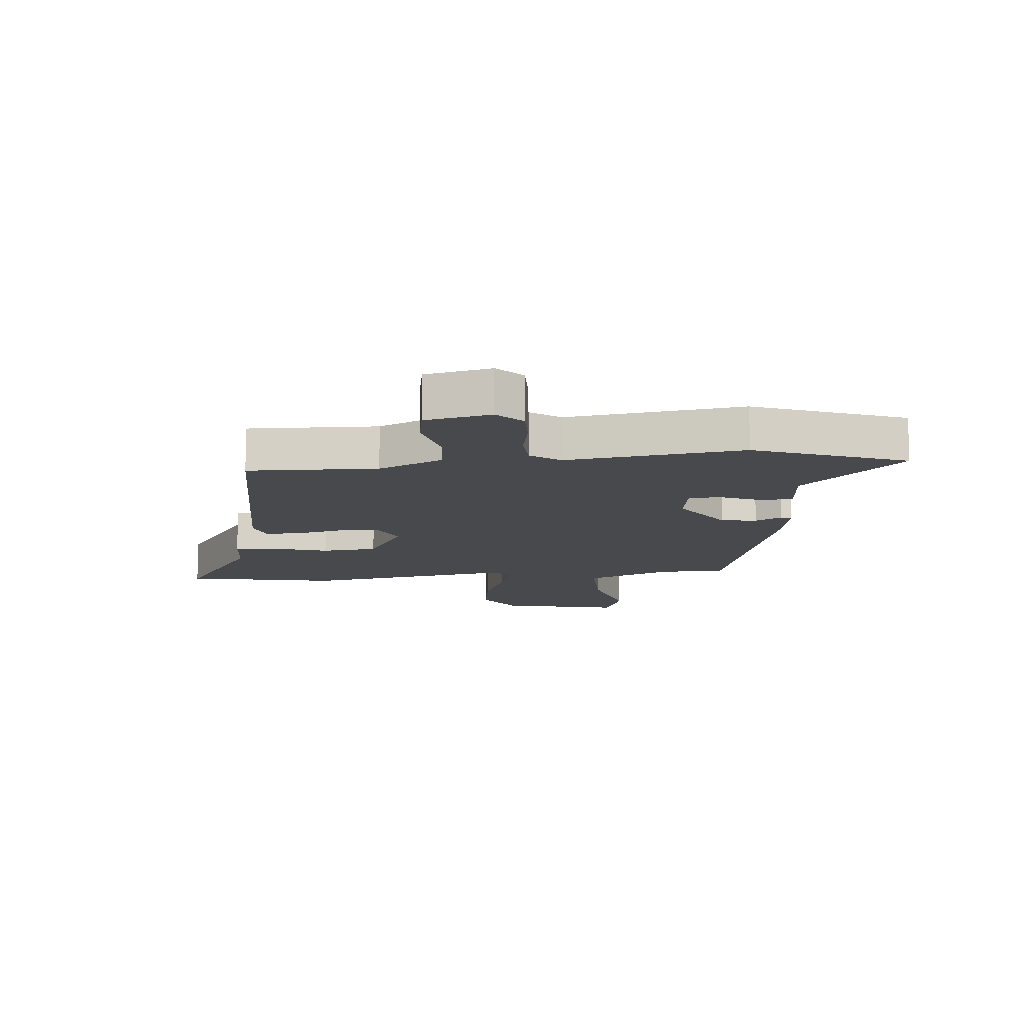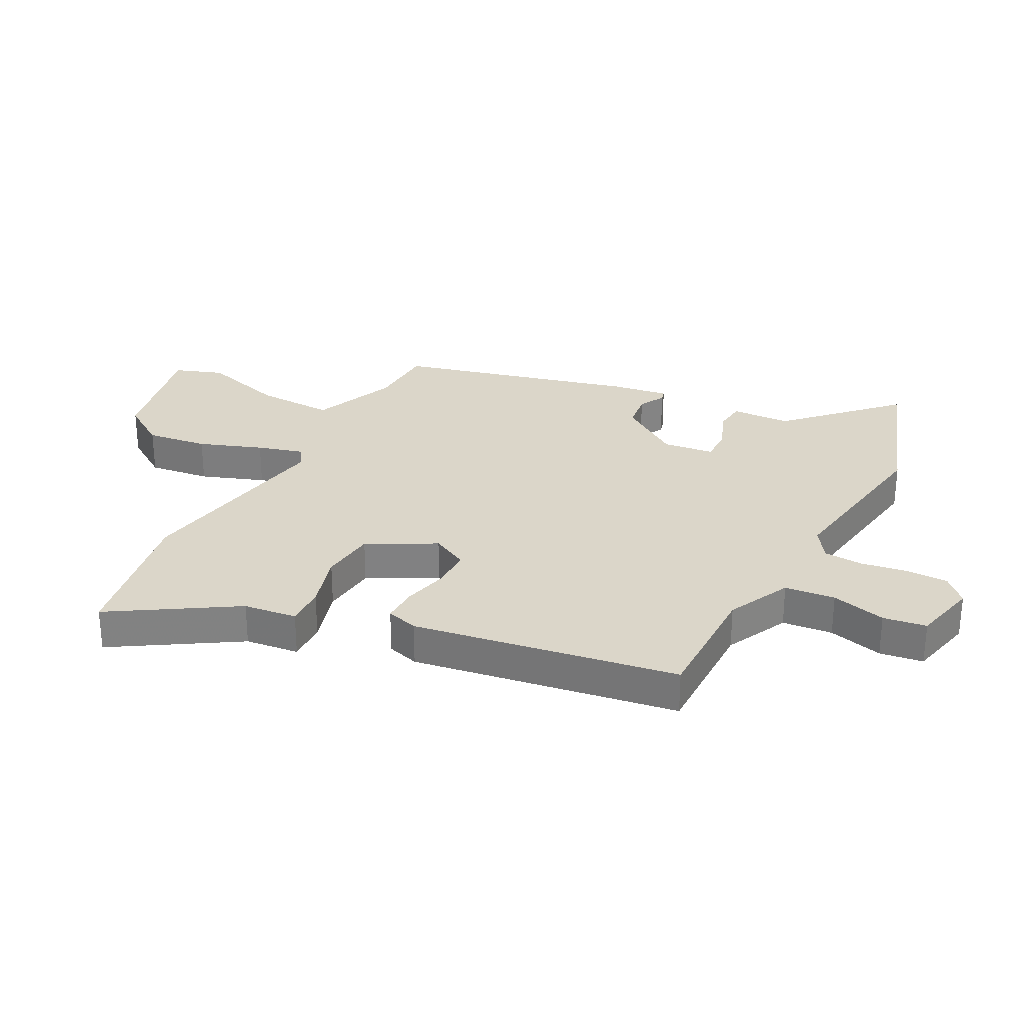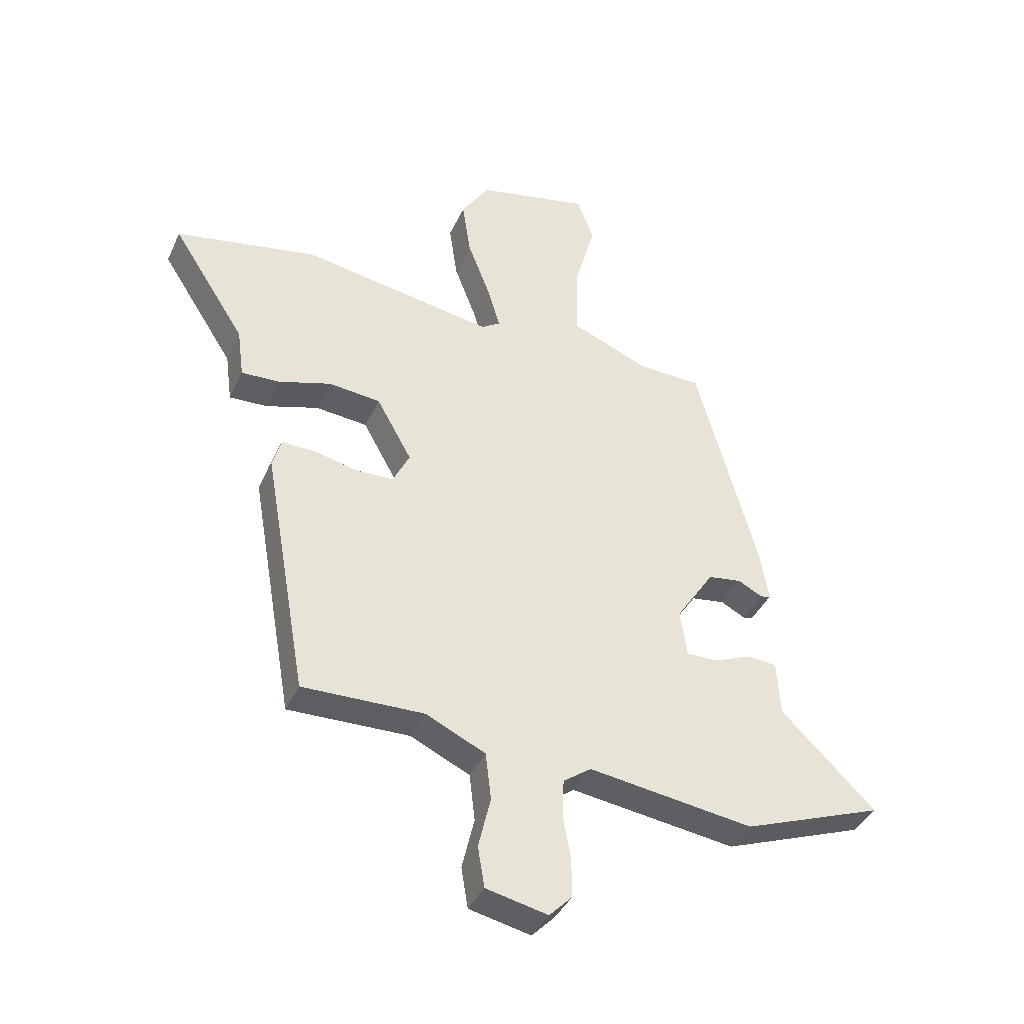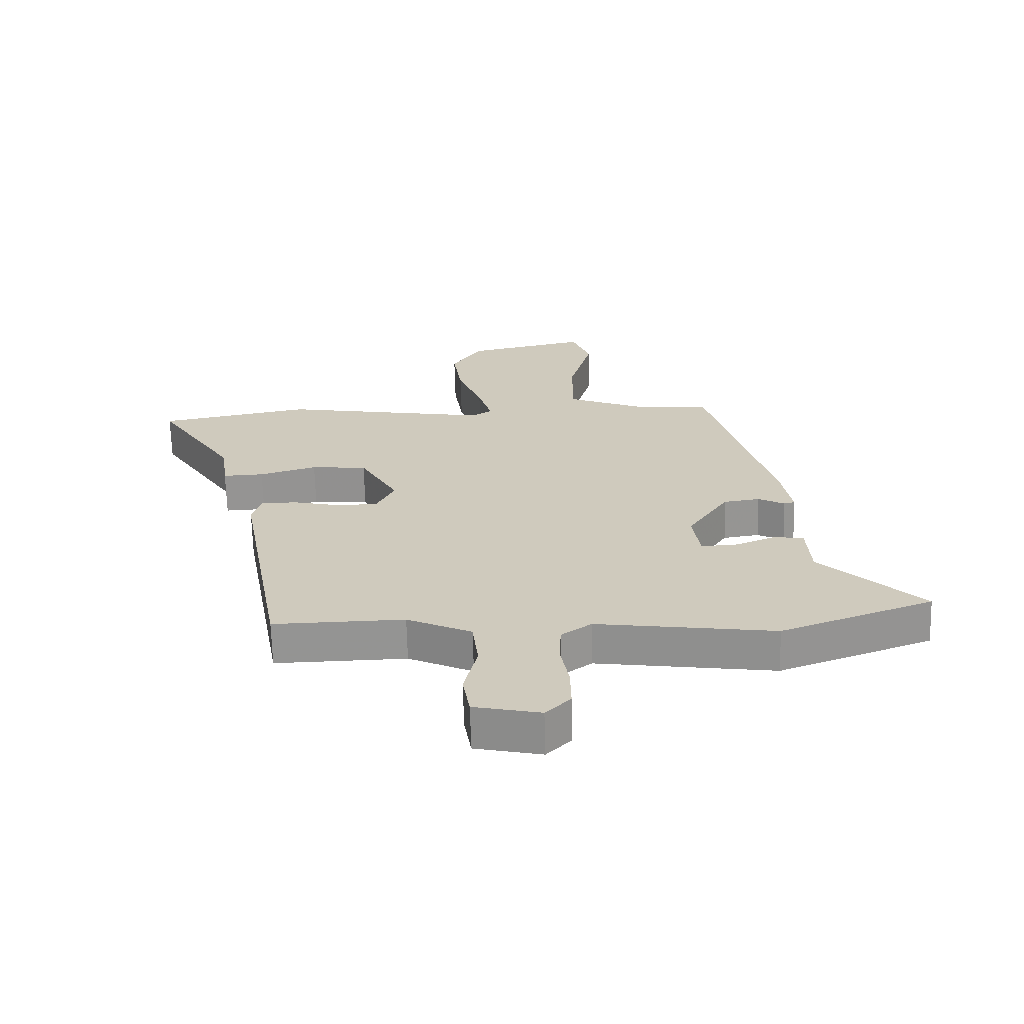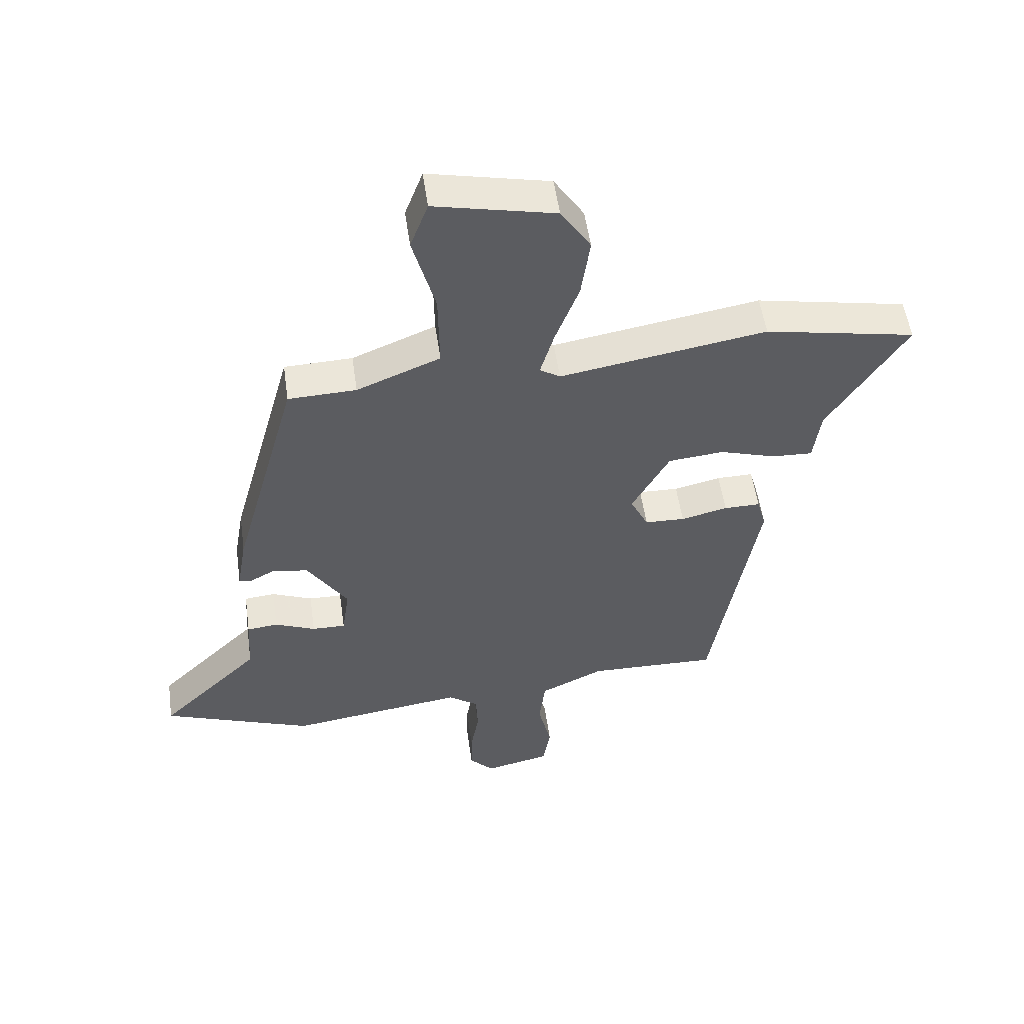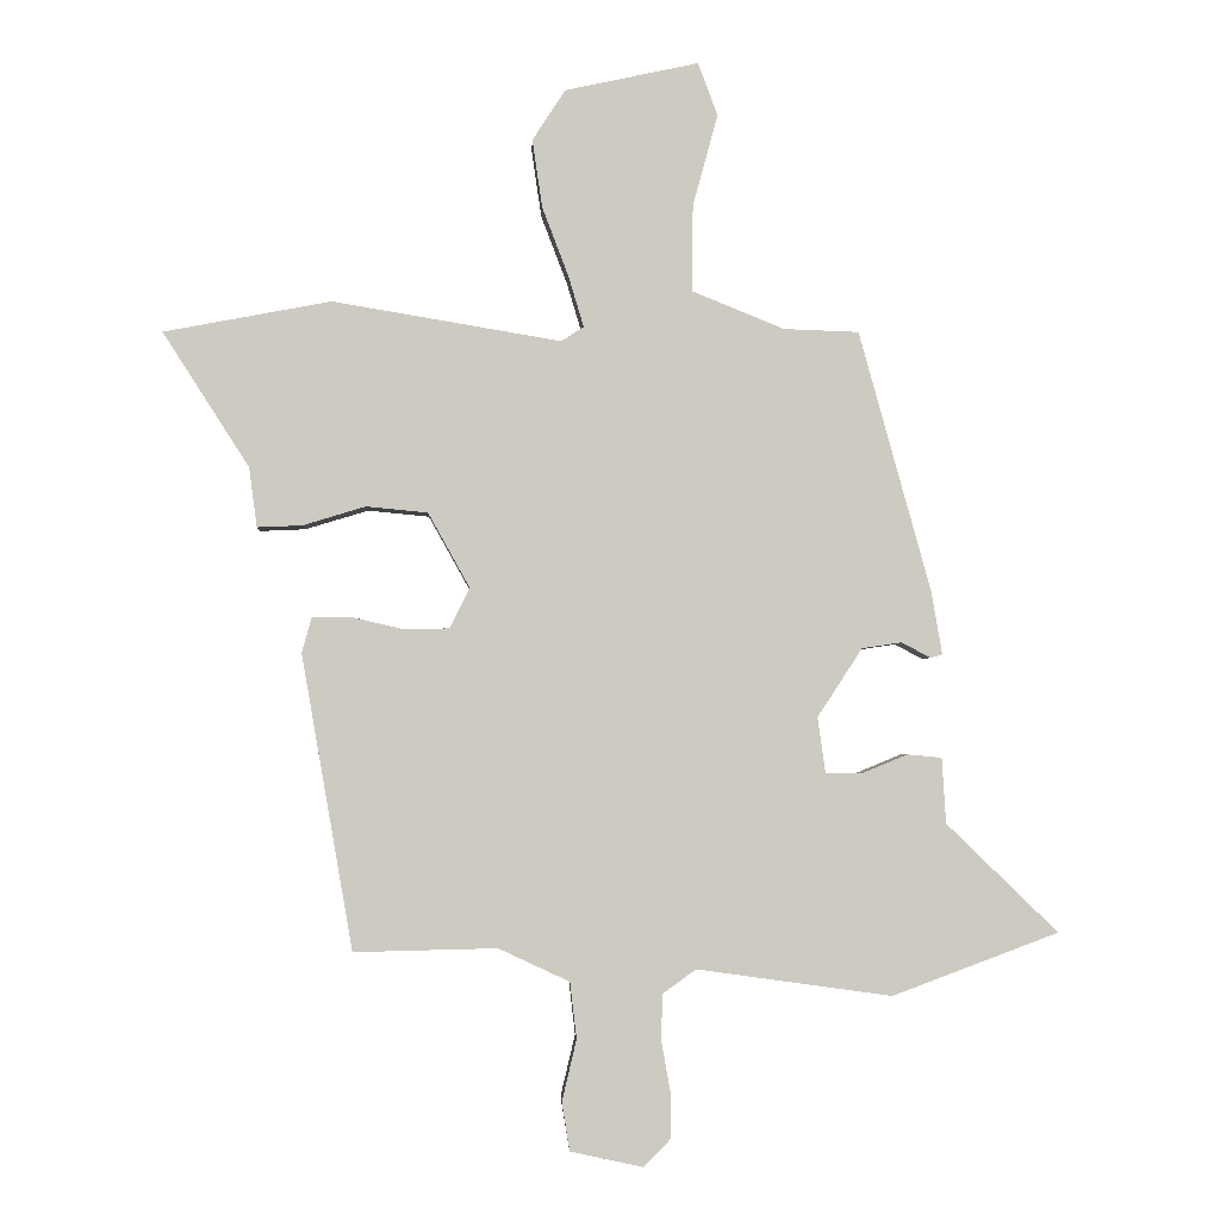
<metadata>
{"format":"obj","ext":"obj","renderer":"f3d","projection":"perspective","resolution":1024,"background":"white","views":[{"elev":-12.2,"azim":-174.9,"up":"+Y"},{"elev":29.7,"azim":118.4,"up":"+Y"},{"elev":-39.5,"azim":157.1,"up":"+Z"},{"elev":-66.8,"azim":-178.5,"up":"+Z"},{"elev":52.9,"azim":-8.0,"up":"+Z"},{"elev":-3.1,"azim":177.4,"up":"+Z"}]}
</metadata>
<code>
v 0.425 0.07 0.514
v 0.678 0.07 0.466
v 0.547 0.07 0.262
v 0.535 0.07 0.172
v 0.467 0.07 0.175
v 0.372 0.07 0.204
v 0.279 0.07 0.195
v 0.216 0.07 0.082
v 0.246 0.07 0.021
v 0.313 0.07 0.019
v 0.391 0.07 0.037
v 0.452 0.07 0.038
v 0.467 0.07 -0.016
v 0.389 0.07 -0.462
v 0.172 0.07 -0.457
v 0.065 0.07 -0.507
v 0.055 0.07 -0.592
v 0.077 0.07 -0.685
v 0.065 0.07 -0.758
v -0.045 0.07 -0.782
v -0.086 0.07 -0.74
v -0.085 0.07 -0.67
v -0.071 0.07 -0.592
v -0.074 0.07 -0.525
v -0.124 0.07 -0.489
v -0.419 0.07 -0.53
v -0.671 0.07 -0.436
v -0.502 0.07 -0.272
v -0.496 0.07 -0.173
v -0.444 0.07 -0.168
v -0.376 0.07 -0.196
v -0.32 0.07 -0.197
v -0.308 0.07 -0.112
v -0.376 0.07 -0.008
v -0.436 0.07 0.001
v -0.48 0.07 -0.022
v -0.498 0.07 -0.017
v -0.482 0.07 0.077
v -0.373 0.07 0.473
v -0.259 0.07 0.477
v -0.119 0.07 0.534
v -0.121 0.07 0.665
v -0.159 0.07 0.804
v -0.129 0.07 0.884
v 0.073 0.07 0.84
v 0.123 0.07 0.763
v 0.108 0.07 0.66
v 0.068 0.07 0.555
v 0.045 0.07 0.478
v 0.079 0.07 0.456
v 0.425 0 0.514
v 0.678 0 0.466
v 0.547 0 0.262
v 0.535 0 0.172
v 0.467 0 0.175
v 0.372 0 0.204
v 0.279 0 0.195
v 0.216 0 0.082
v 0.246 0 0.021
v 0.313 0 0.019
v 0.391 0 0.037
v 0.452 0 0.038
v 0.467 0 -0.016
v 0.389 0 -0.462
v 0.172 0 -0.457
v 0.065 0 -0.507
v 0.055 0 -0.592
v 0.077 0 -0.685
v 0.065 0 -0.758
v -0.045 0 -0.782
v -0.086 0 -0.74
v -0.085 0 -0.67
v -0.071 0 -0.592
v -0.074 0 -0.525
v -0.124 0 -0.489
v -0.419 0 -0.53
v -0.671 0 -0.436
v -0.502 0 -0.272
v -0.496 0 -0.173
v -0.444 0 -0.168
v -0.376 0 -0.196
v -0.32 0 -0.197
v -0.308 0 -0.112
v -0.376 0 -0.008
v -0.436 0 0.001
v -0.48 0 -0.022
v -0.498 0 -0.017
v -0.482 0 0.077
v -0.373 0 0.473
v -0.259 0 0.477
v -0.119 0 0.534
v -0.121 0 0.665
v -0.159 0 0.804
v -0.129 0 0.884
v 0.073 0 0.84
v 0.123 0 0.763
v 0.108 0 0.66
v 0.068 0 0.555
v 0.045 0 0.478
v 0.079 0 0.456
f 46 47 48
f 45 46 48
f 44 45 48
f 43 44 48
f 42 43 48
f 41 42 48 49
f 40 41 49 50
f 39 40 50
f 38 39 50
f 37 38 50
f 36 37 50
f 35 36 50
f 28 29 30 31
f 28 31 32
f 27 28 32
f 26 27 32
f 25 26 32
f 24 25 32 33
f 21 22 23
f 20 21 23
f 19 20 23
f 18 19 23
f 17 18 23
f 16 17 23 24
f 15 16 24 33
f 13 14 15
f 12 13 15
f 11 12 15
f 10 11 15
f 15 33 34
f 10 15 34
f 9 10 34
f 3 4 5 6
f 3 6 7
f 2 3 7
f 1 2 7
f 50 1 7 8
f 8 9 34 35
f 8 35 50
f 98 97 96
f 98 96 95
f 98 95 94
f 98 94 93
f 98 93 92
f 99 98 92 91
f 100 99 91 90
f 100 90 89
f 100 89 88
f 100 88 87
f 100 87 86
f 100 86 85
f 81 80 79 78
f 82 81 78
f 82 78 77
f 82 77 76
f 82 76 75
f 83 82 75 74
f 73 72 71
f 73 71 70
f 73 70 69
f 73 69 68
f 73 68 67
f 74 73 67 66
f 83 74 66 65
f 65 64 63
f 65 63 62
f 65 62 61
f 65 61 60
f 84 83 65
f 84 65 60
f 84 60 59
f 56 55 54 53
f 57 56 53
f 57 53 52
f 57 52 51
f 58 57 51 100
f 85 84 59 58
f 100 85 58
f 1 51 52 2
f 2 52 53 3
f 3 53 54 4
f 4 54 55 5
f 5 55 56 6
f 6 56 57 7
f 7 57 58 8
f 8 58 59 9
f 9 59 60 10
f 10 60 61 11
f 11 61 62 12
f 12 62 63 13
f 13 63 64 14
f 14 64 65 15
f 15 65 66 16
f 16 66 67 17
f 17 67 68 18
f 18 68 69 19
f 19 69 70 20
f 20 70 71 21
f 21 71 72 22
f 22 72 73 23
f 23 73 74 24
f 24 74 75 25
f 25 75 76 26
f 26 76 77 27
f 27 77 78 28
f 28 78 79 29
f 29 79 80 30
f 30 80 81 31
f 31 81 82 32
f 32 82 83 33
f 33 83 84 34
f 34 84 85 35
f 35 85 86 36
f 36 86 87 37
f 37 87 88 38
f 38 88 89 39
f 39 89 90 40
f 40 90 91 41
f 41 91 92 42
f 42 92 93 43
f 43 93 94 44
f 44 94 95 45
f 45 95 96 46
f 46 96 97 47
f 47 97 98 48
f 48 98 99 49
f 49 99 100 50
f 50 100 51 1

</code>
